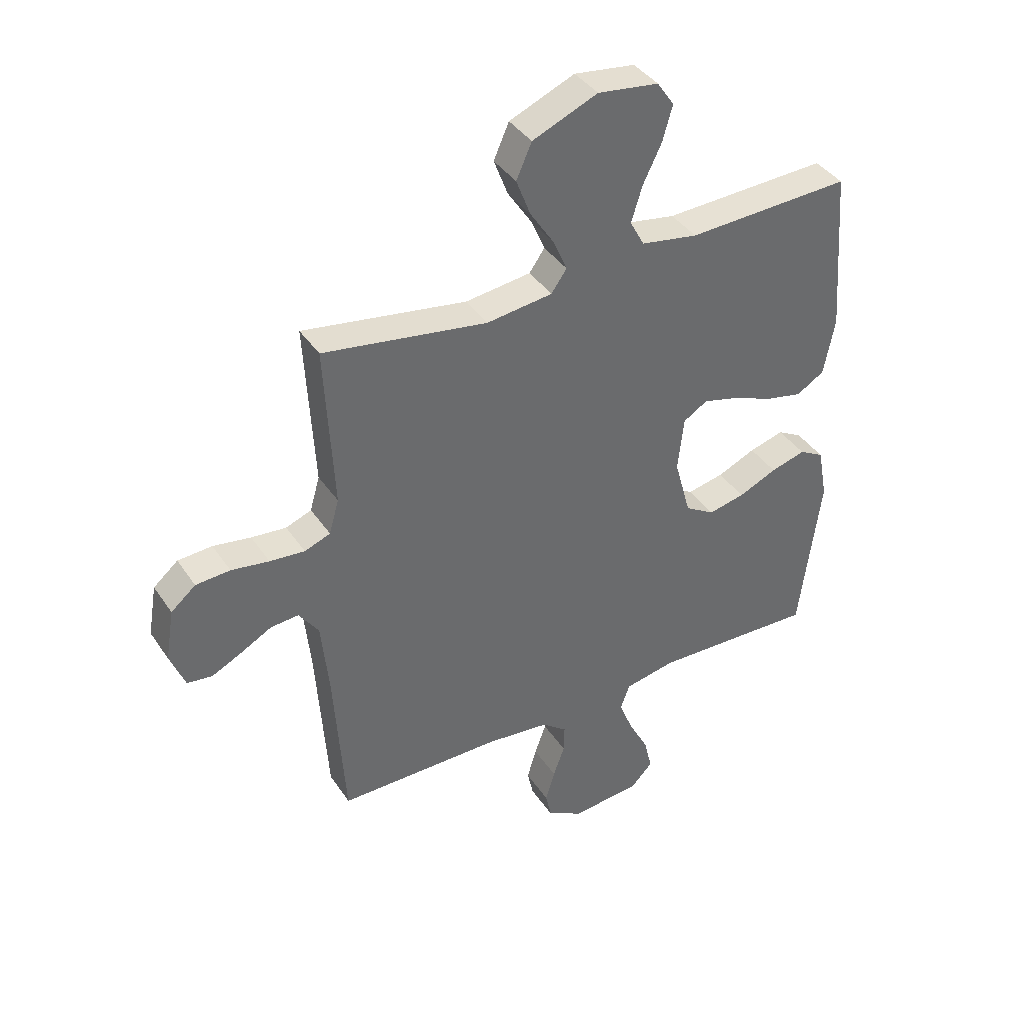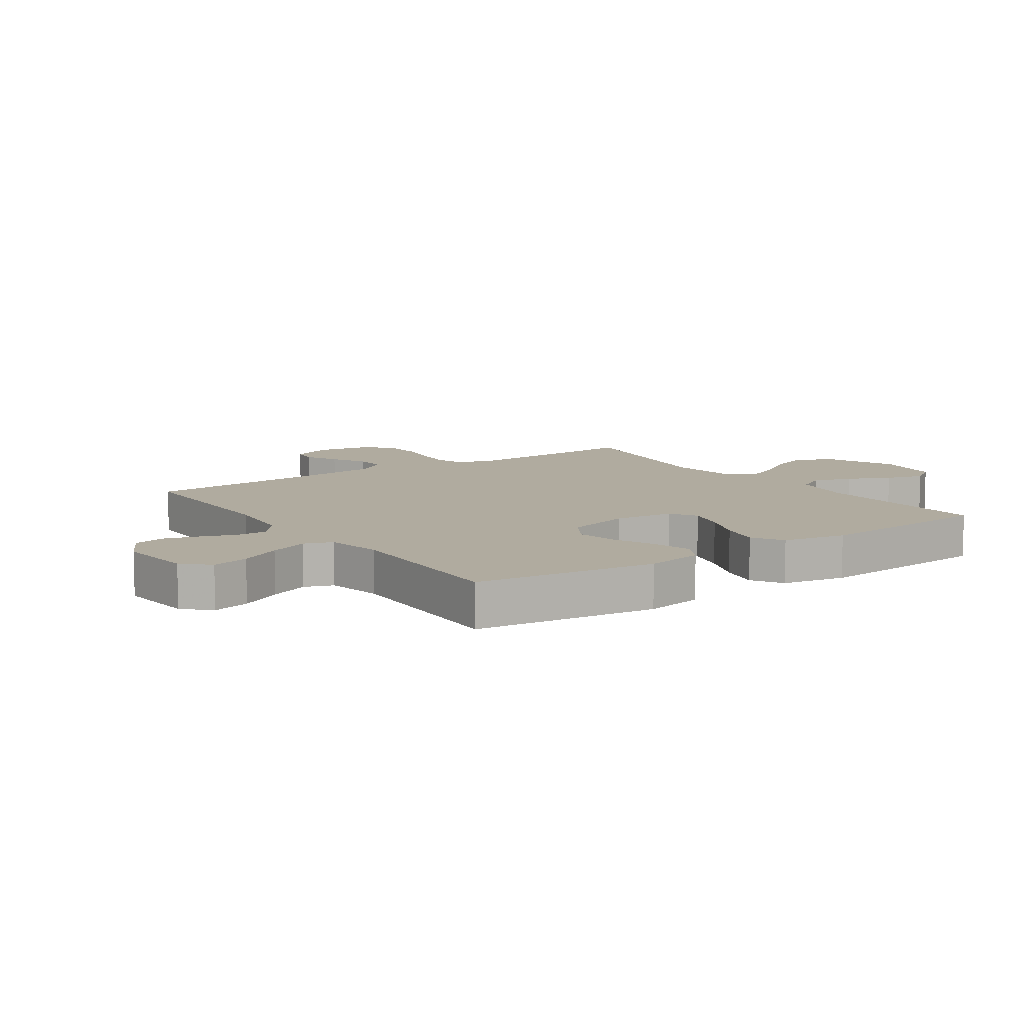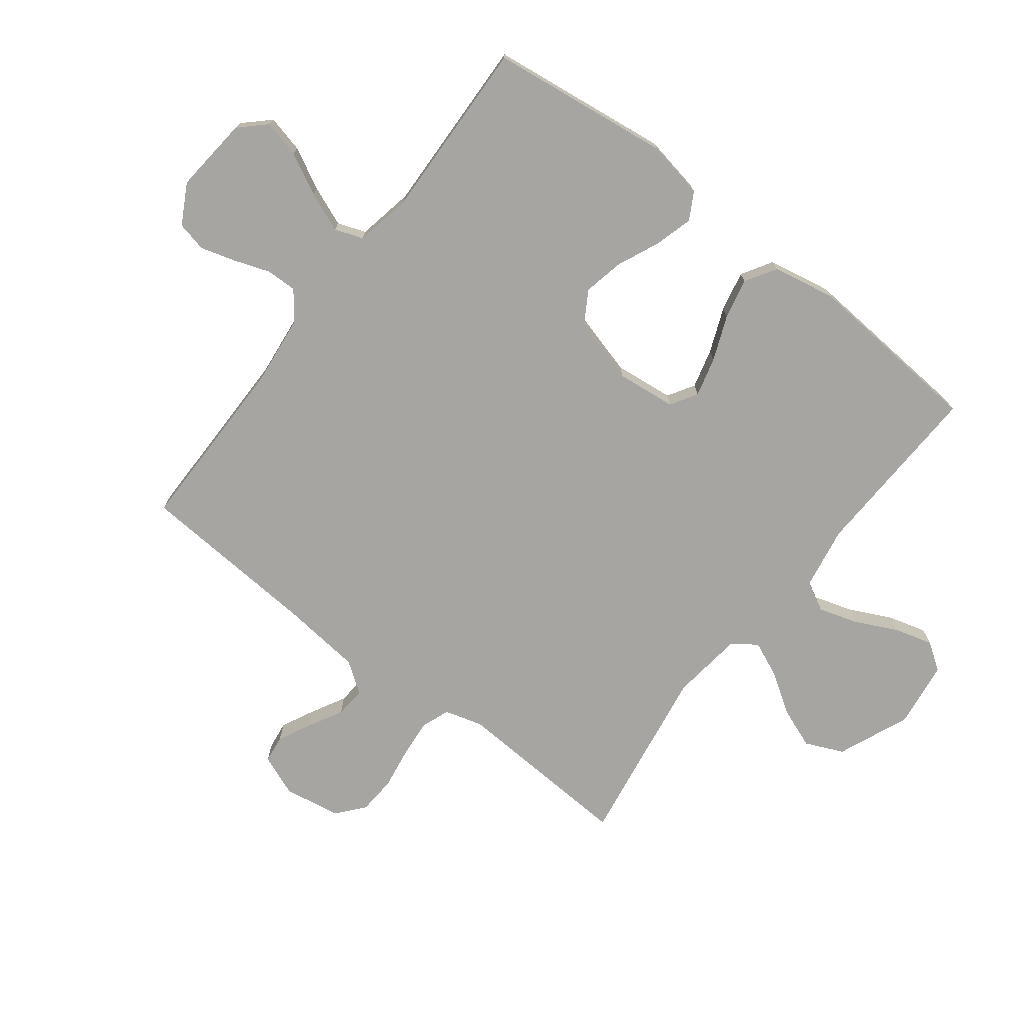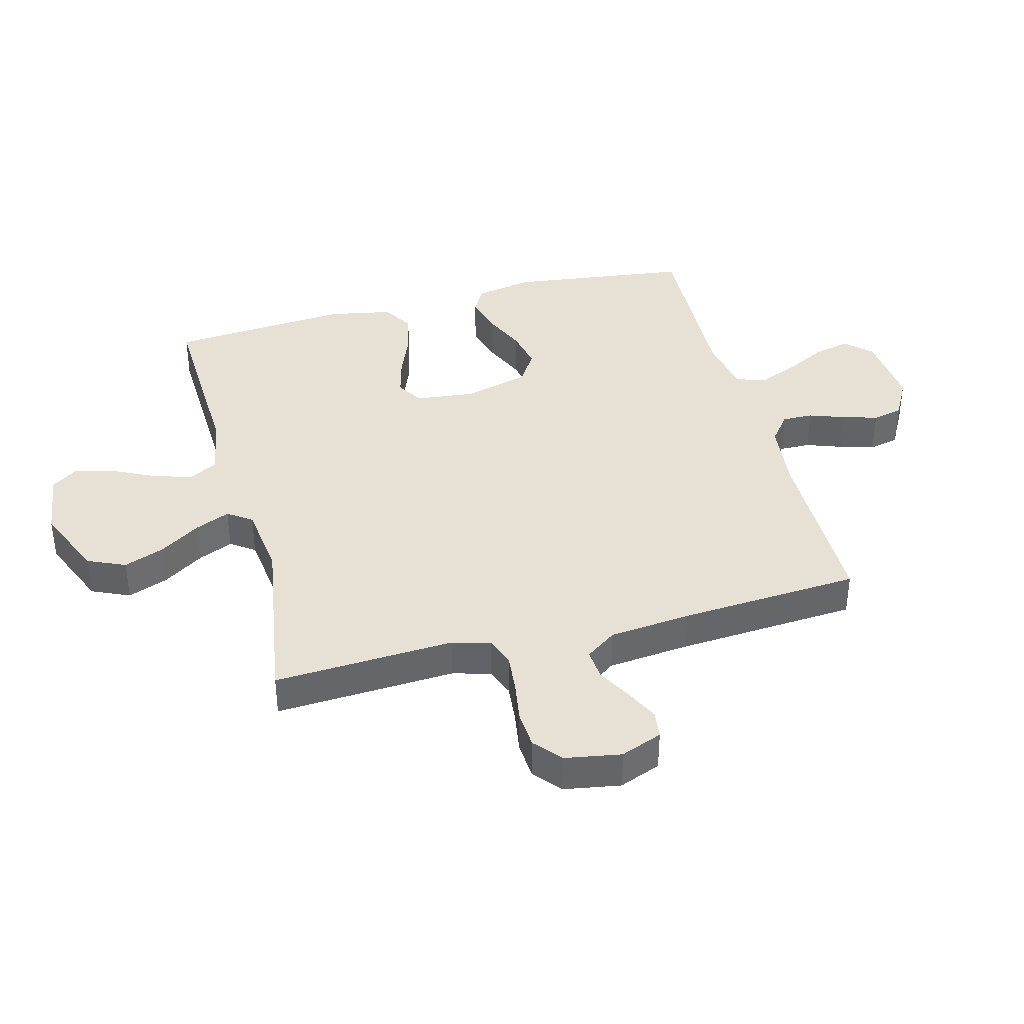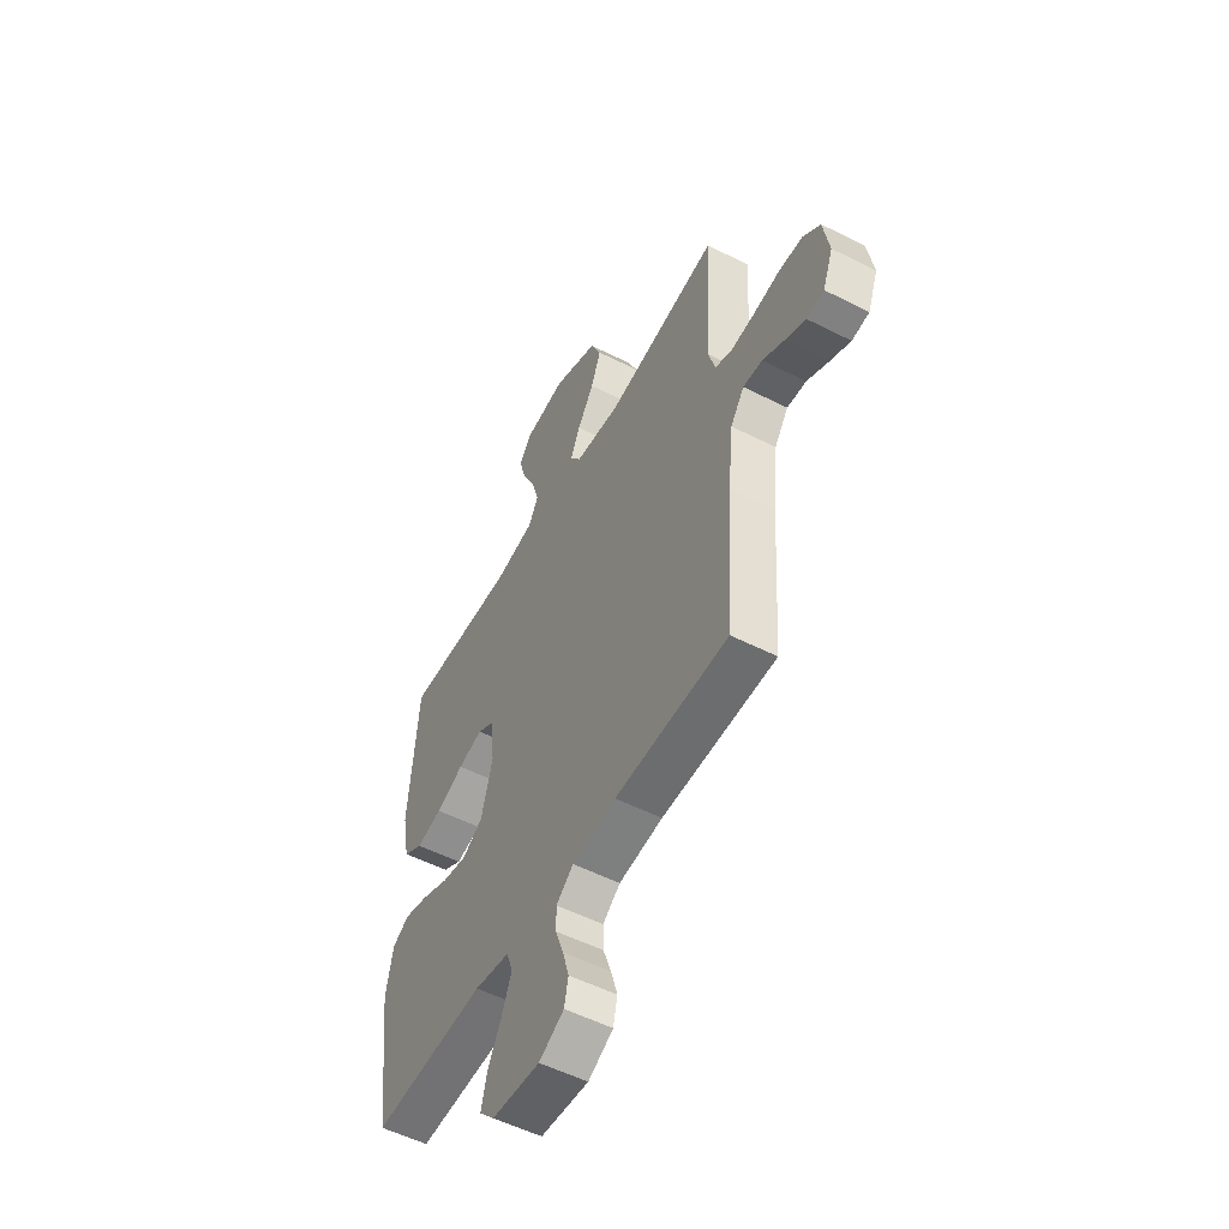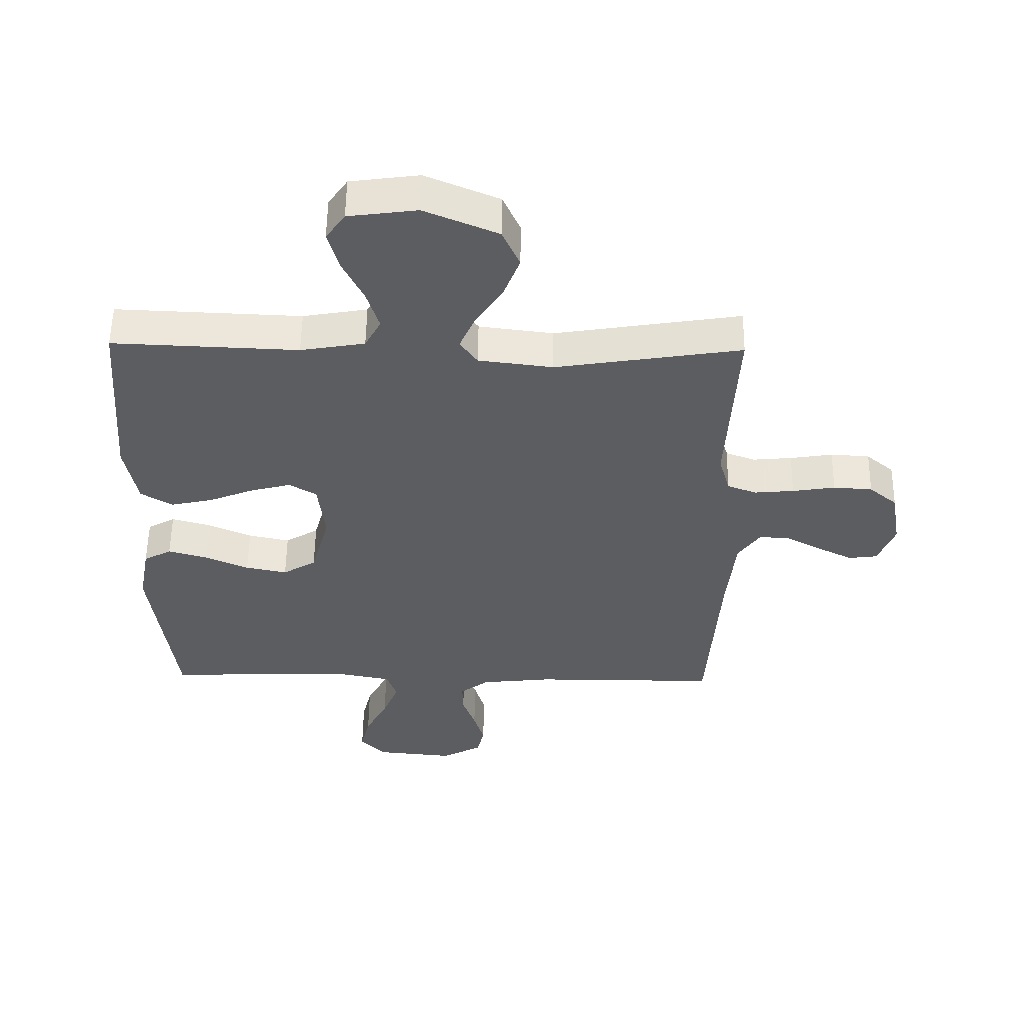
<metadata>
{"format":"obj","ext":"obj","renderer":"f3d","projection":"perspective","resolution":1024,"background":"white","views":[{"elev":39.5,"azim":149.6,"up":"+Z"},{"elev":9.7,"azim":-124.7,"up":"+Y"},{"elev":-73.9,"azim":-127.6,"up":"+Y"},{"elev":39.0,"azim":75.3,"up":"+Y"},{"elev":-53.7,"azim":61.6,"up":"+Z"},{"elev":54.6,"azim":0.8,"up":"+Z"}]}
</metadata>
<code>
v -0.5 0.07 -0.5
v -0.538 0.07 -0.2
v -0.52 0.07 -0.104
v -0.475 0.07 -0.079
v -0.411 0.07 -0.097
v -0.341 0.07 -0.128
v -0.274 0.07 -0.142
v -0.22 0.07 -0.109
v -0.19 0.07 0
v -0.201 0.07 0.099
v -0.245 0.07 0.126
v -0.31 0.07 0.109
v -0.384 0.07 0.079
v -0.452 0.07 0.064
v -0.503 0.07 0.095
v -0.523 0.07 0.2
v -0.5 0.07 0.5
v -0.2 0.07 0.488
v -0.096 0.07 0.506
v -0.07 0.07 0.554
v -0.09 0.07 0.619
v -0.124 0.07 0.689
v -0.142 0.07 0.753
v -0.111 0.07 0.798
v 0 0.07 0.813
v 0.119 0.07 0.763
v 0.147 0.07 0.7
v 0.121 0.07 0.632
v 0.077 0.07 0.565
v 0.052 0.07 0.507
v 0.08 0.07 0.467
v 0.2 0.07 0.452
v 0.5 0.07 0.5
v 0.484 0.07 0.2
v 0.502 0.07 0.137
v 0.549 0.07 0.119
v 0.613 0.07 0.125
v 0.682 0.07 0.136
v 0.745 0.07 0.132
v 0.79 0.07 0.094
v 0.806 0.07 0
v 0.779 0.07 -0.069
v 0.733 0.07 -0.075
v 0.678 0.07 -0.048
v 0.621 0.07 -0.017
v 0.57 0.07 -0.013
v 0.534 0.07 -0.064
v 0.52 0.07 -0.2
v 0.5 0.07 -0.5
v 0.2 0.07 -0.501
v 0.084 0.07 -0.514
v 0.038 0.07 -0.55
v 0.039 0.07 -0.601
v 0.06 0.07 -0.66
v 0.077 0.07 -0.718
v 0.066 0.07 -0.768
v 0 0.07 -0.804
v -0.127 0.07 -0.792
v -0.167 0.07 -0.75
v -0.152 0.07 -0.688
v -0.116 0.07 -0.619
v -0.09 0.07 -0.554
v -0.107 0.07 -0.507
v -0.2 0.07 -0.489
v -0.5 0 -0.5
v -0.538 0 -0.2
v -0.52 0 -0.104
v -0.475 0 -0.079
v -0.411 0 -0.097
v -0.341 0 -0.128
v -0.274 0 -0.142
v -0.22 0 -0.109
v -0.19 0 0
v -0.201 0 0.099
v -0.245 0 0.126
v -0.31 0 0.109
v -0.384 0 0.079
v -0.452 0 0.064
v -0.503 0 0.095
v -0.523 0 0.2
v -0.5 0 0.5
v -0.2 0 0.488
v -0.096 0 0.506
v -0.07 0 0.554
v -0.09 0 0.619
v -0.124 0 0.689
v -0.142 0 0.753
v -0.111 0 0.798
v 0 0 0.813
v 0.119 0 0.763
v 0.147 0 0.7
v 0.121 0 0.632
v 0.077 0 0.565
v 0.052 0 0.507
v 0.08 0 0.467
v 0.2 0 0.452
v 0.5 0 0.5
v 0.484 0 0.2
v 0.502 0 0.137
v 0.549 0 0.119
v 0.613 0 0.125
v 0.682 0 0.136
v 0.745 0 0.132
v 0.79 0 0.094
v 0.806 0 0
v 0.779 0 -0.069
v 0.733 0 -0.075
v 0.678 0 -0.048
v 0.621 0 -0.017
v 0.57 0 -0.013
v 0.534 0 -0.064
v 0.52 0 -0.2
v 0.5 0 -0.5
v 0.2 0 -0.501
v 0.084 0 -0.514
v 0.038 0 -0.55
v 0.039 0 -0.601
v 0.06 0 -0.66
v 0.077 0 -0.718
v 0.066 0 -0.768
v 0 0 -0.804
v -0.127 0 -0.792
v -0.167 0 -0.75
v -0.152 0 -0.688
v -0.116 0 -0.619
v -0.09 0 -0.554
v -0.107 0 -0.507
v -0.2 0 -0.489
f 59 60 61
f 58 59 61
f 57 58 61
f 56 57 61
f 55 56 61
f 54 55 61
f 53 54 61
f 52 53 61 62
f 51 52 62 63
f 48 49 50
f 51 63 64
f 50 51 64
f 48 50 64
f 47 48 64
f 43 44 45
f 42 43 45
f 41 42 45
f 40 41 45
f 39 40 45
f 38 39 45
f 37 38 45
f 36 37 45 46
f 47 64 1
f 46 47 1
f 36 46 1
f 35 36 1
f 27 28 29
f 26 27 29
f 25 26 29
f 24 25 29
f 23 24 29
f 22 23 29
f 21 22 29
f 20 21 29 30
f 19 20 30 31
f 16 17 18
f 15 16 18
f 14 15 18
f 13 14 18
f 12 13 18
f 18 19 31
f 12 18 31
f 11 12 31
f 4 5 6
f 3 4 6
f 2 3 6
f 1 2 6
f 1 6 7
f 1 7 8
f 35 1 8
f 34 35 8
f 10 11 31 32
f 32 33 34
f 10 32 34
f 9 10 34
f 8 9 34
f 125 124 123
f 125 123 122
f 125 122 121
f 125 121 120
f 125 120 119
f 125 119 118
f 125 118 117
f 126 125 117 116
f 127 126 116 115
f 114 113 112
f 128 127 115
f 128 115 114
f 128 114 112
f 128 112 111
f 109 108 107
f 109 107 106
f 109 106 105
f 109 105 104
f 109 104 103
f 109 103 102
f 109 102 101
f 110 109 101 100
f 65 128 111
f 65 111 110
f 65 110 100
f 65 100 99
f 93 92 91
f 93 91 90
f 93 90 89
f 93 89 88
f 93 88 87
f 93 87 86
f 93 86 85
f 94 93 85 84
f 95 94 84 83
f 82 81 80
f 82 80 79
f 82 79 78
f 82 78 77
f 82 77 76
f 95 83 82
f 95 82 76
f 95 76 75
f 70 69 68
f 70 68 67
f 70 67 66
f 70 66 65
f 71 70 65
f 72 71 65
f 72 65 99
f 72 99 98
f 96 95 75 74
f 98 97 96
f 98 96 74
f 98 74 73
f 98 73 72
f 1 65 66 2
f 2 66 67 3
f 3 67 68 4
f 4 68 69 5
f 5 69 70 6
f 6 70 71 7
f 7 71 72 8
f 8 72 73 9
f 9 73 74 10
f 10 74 75 11
f 11 75 76 12
f 12 76 77 13
f 13 77 78 14
f 14 78 79 15
f 15 79 80 16
f 16 80 81 17
f 17 81 82 18
f 18 82 83 19
f 19 83 84 20
f 20 84 85 21
f 21 85 86 22
f 22 86 87 23
f 23 87 88 24
f 24 88 89 25
f 25 89 90 26
f 26 90 91 27
f 27 91 92 28
f 28 92 93 29
f 29 93 94 30
f 30 94 95 31
f 31 95 96 32
f 32 96 97 33
f 33 97 98 34
f 34 98 99 35
f 35 99 100 36
f 36 100 101 37
f 37 101 102 38
f 38 102 103 39
f 39 103 104 40
f 40 104 105 41
f 41 105 106 42
f 42 106 107 43
f 43 107 108 44
f 44 108 109 45
f 45 109 110 46
f 46 110 111 47
f 47 111 112 48
f 48 112 113 49
f 49 113 114 50
f 50 114 115 51
f 51 115 116 52
f 52 116 117 53
f 53 117 118 54
f 54 118 119 55
f 55 119 120 56
f 56 120 121 57
f 57 121 122 58
f 58 122 123 59
f 59 123 124 60
f 60 124 125 61
f 61 125 126 62
f 62 126 127 63
f 63 127 128 64
f 64 128 65 1

</code>
